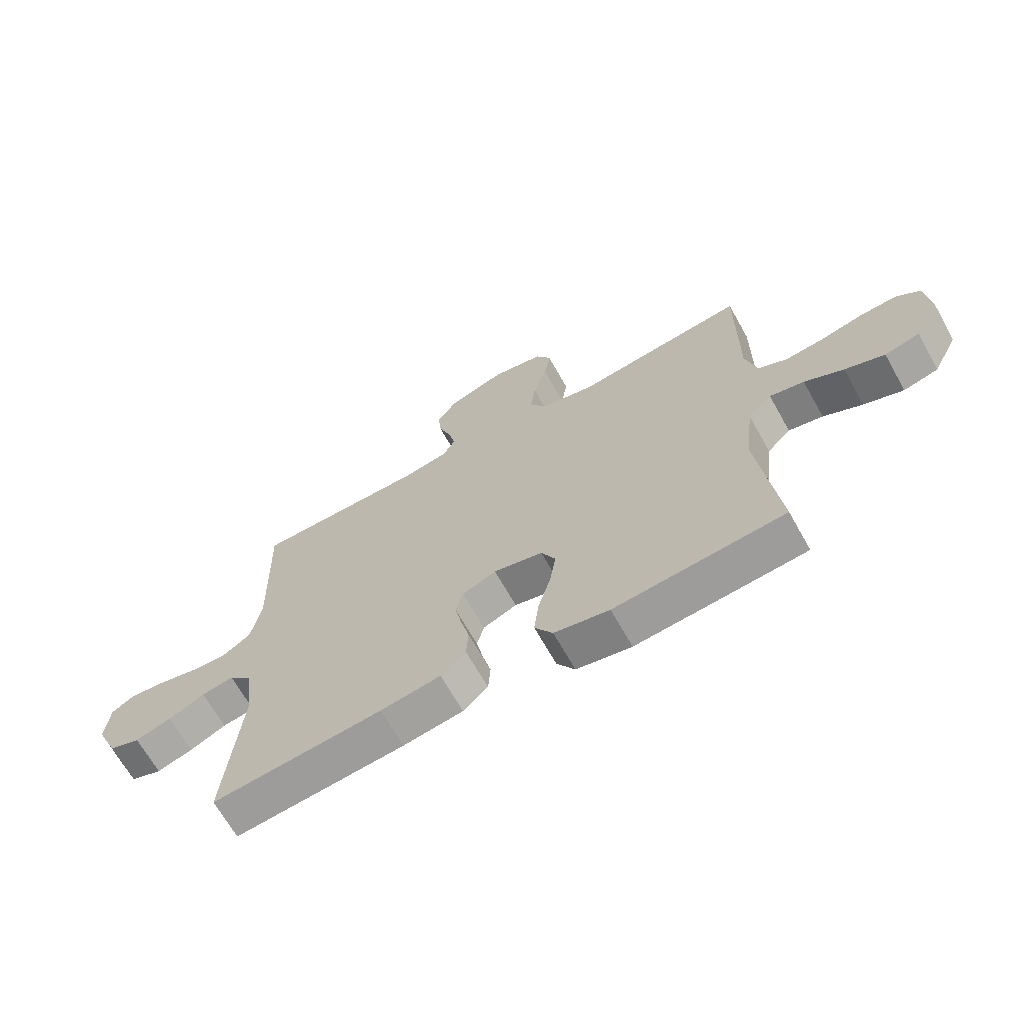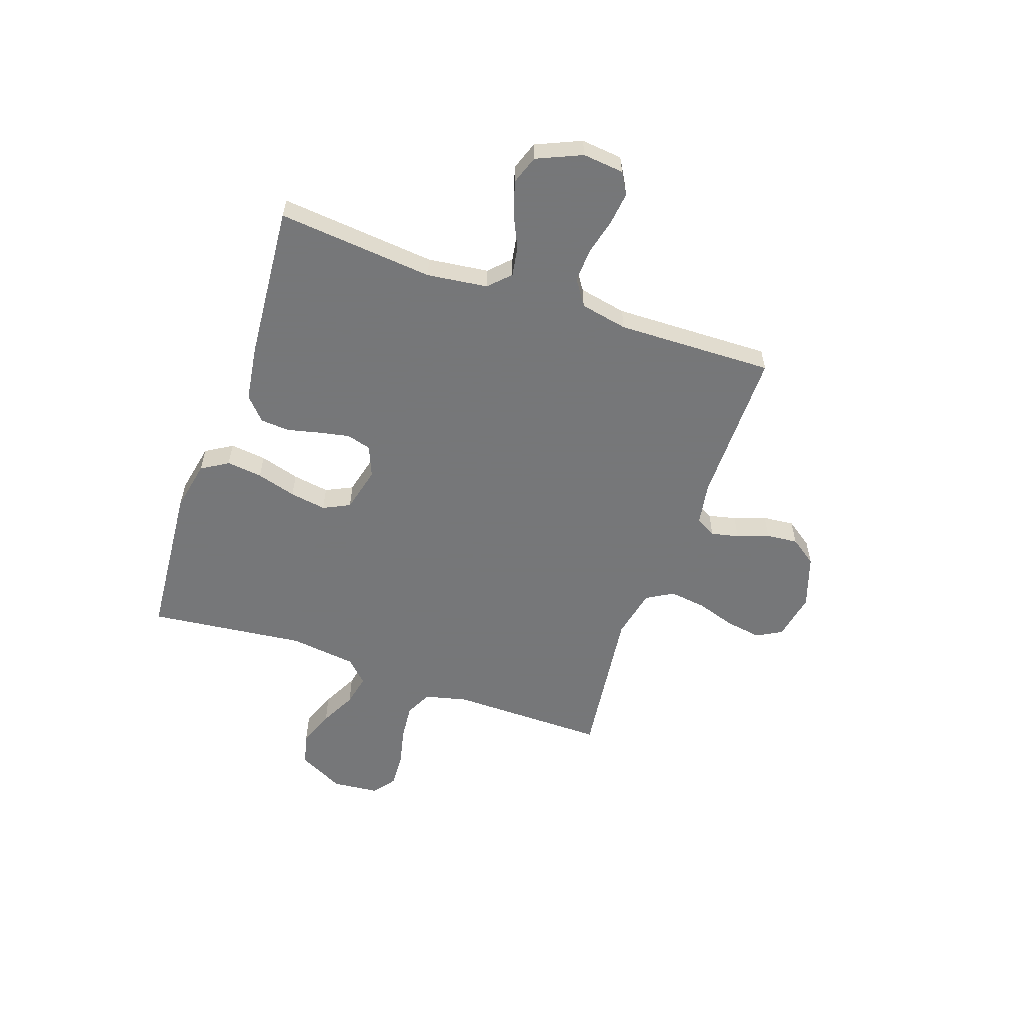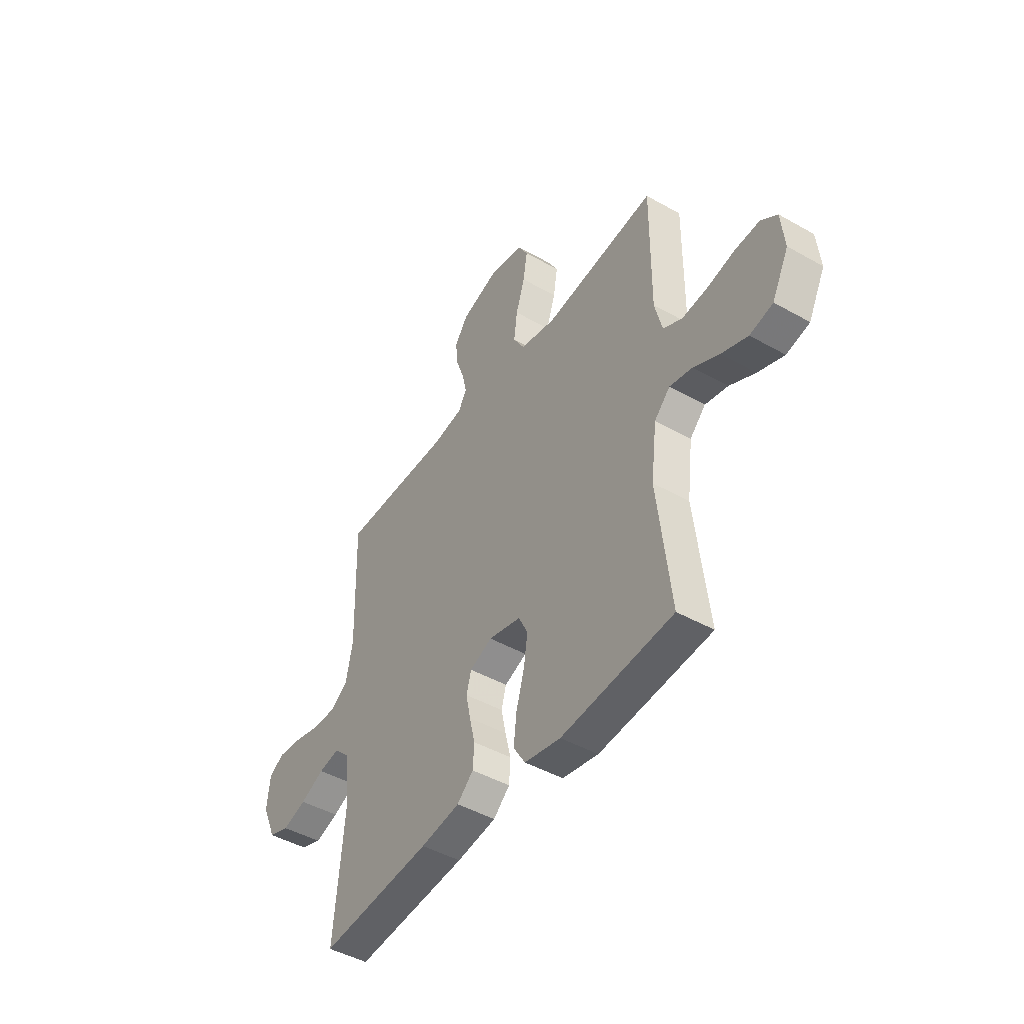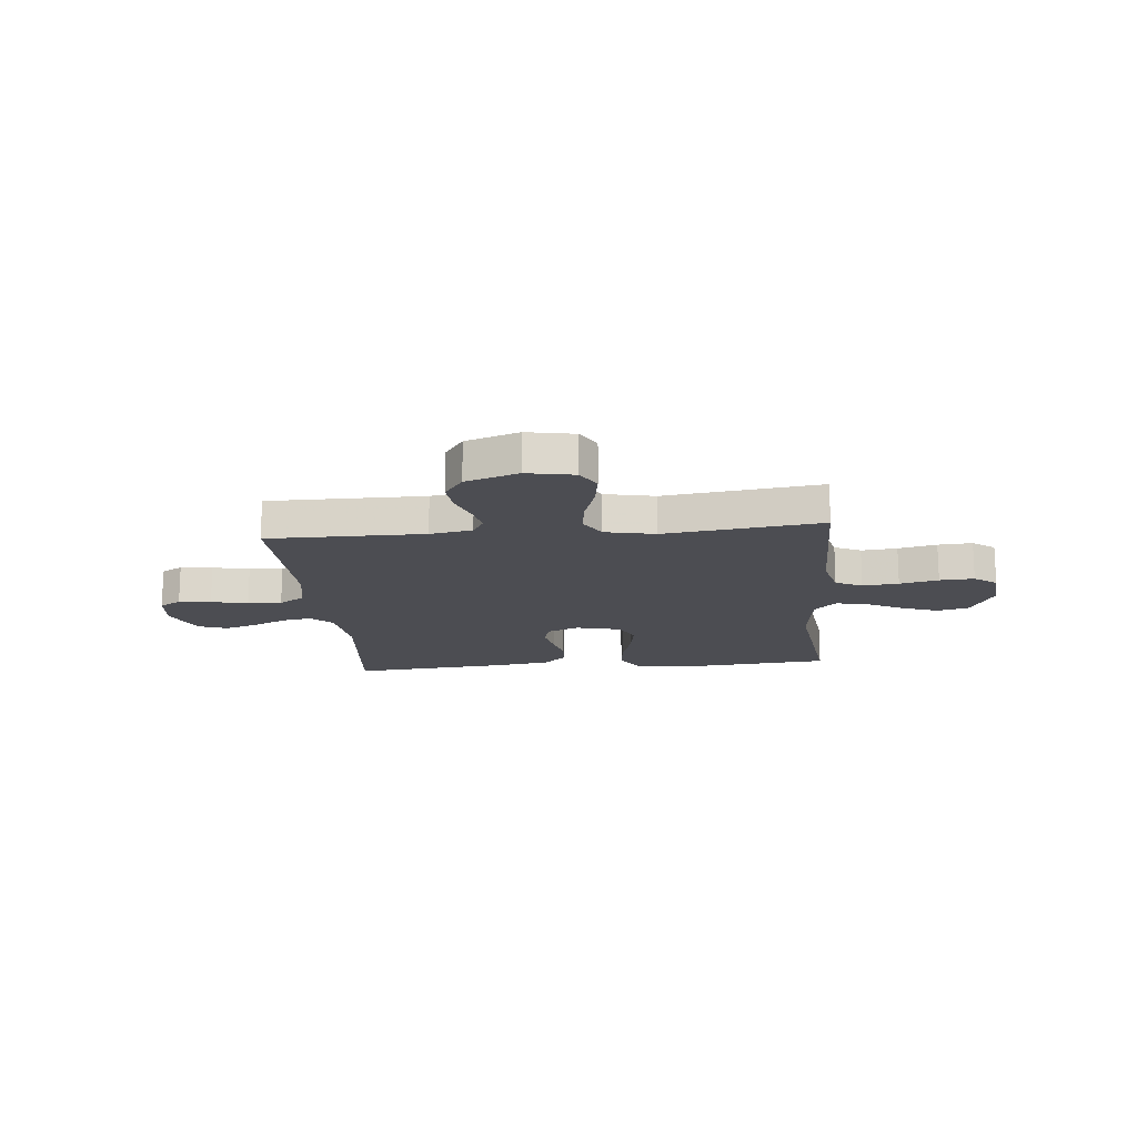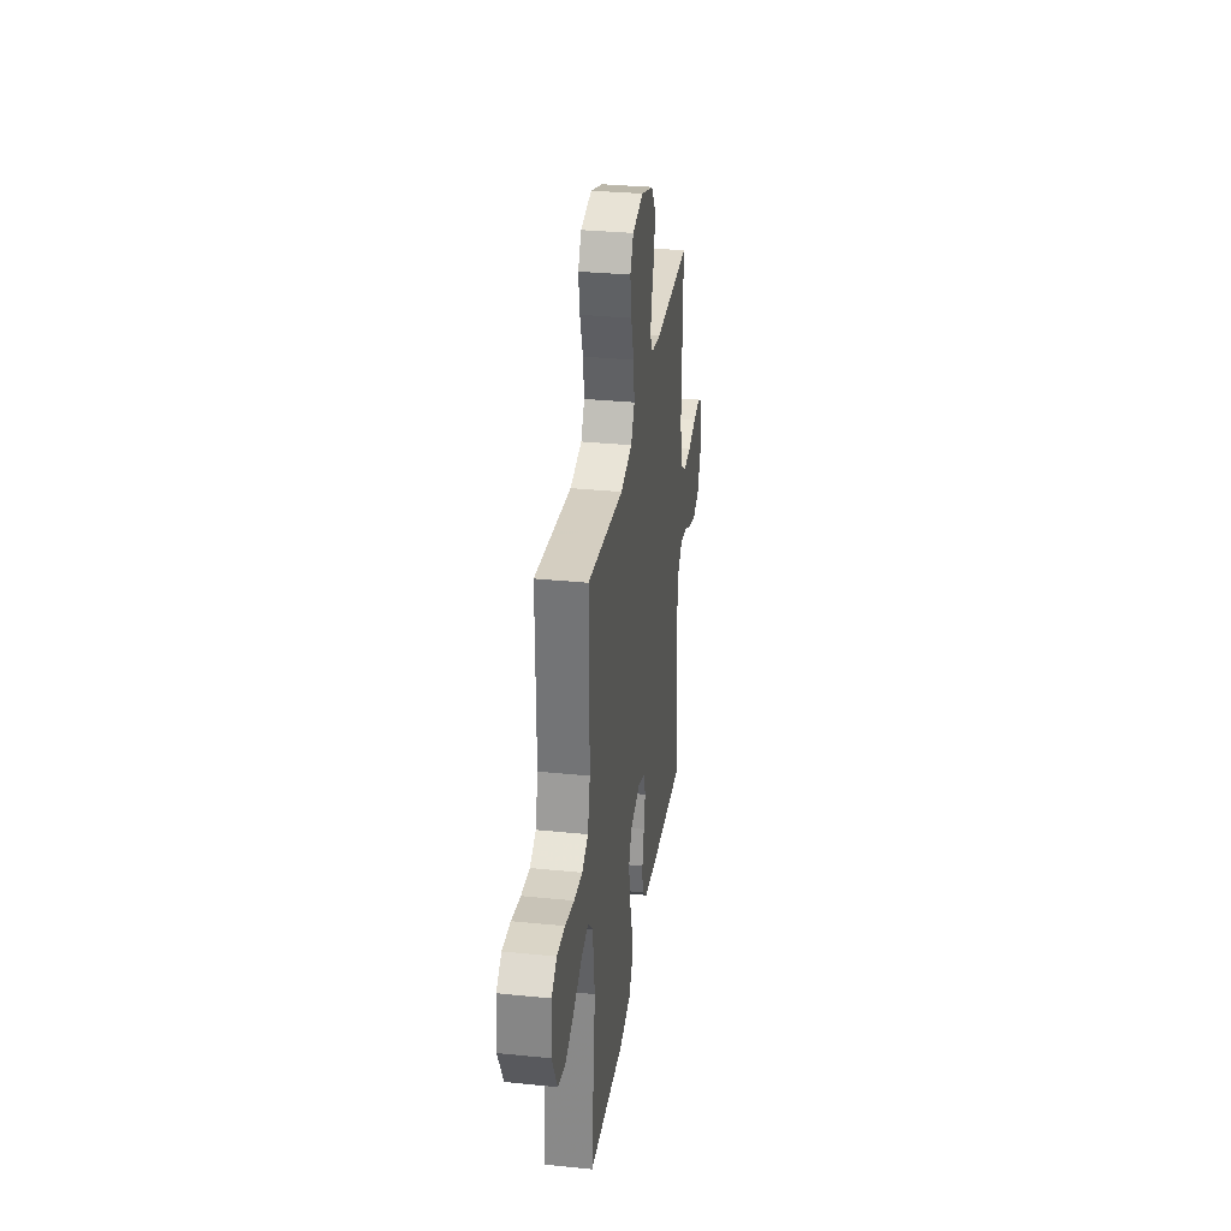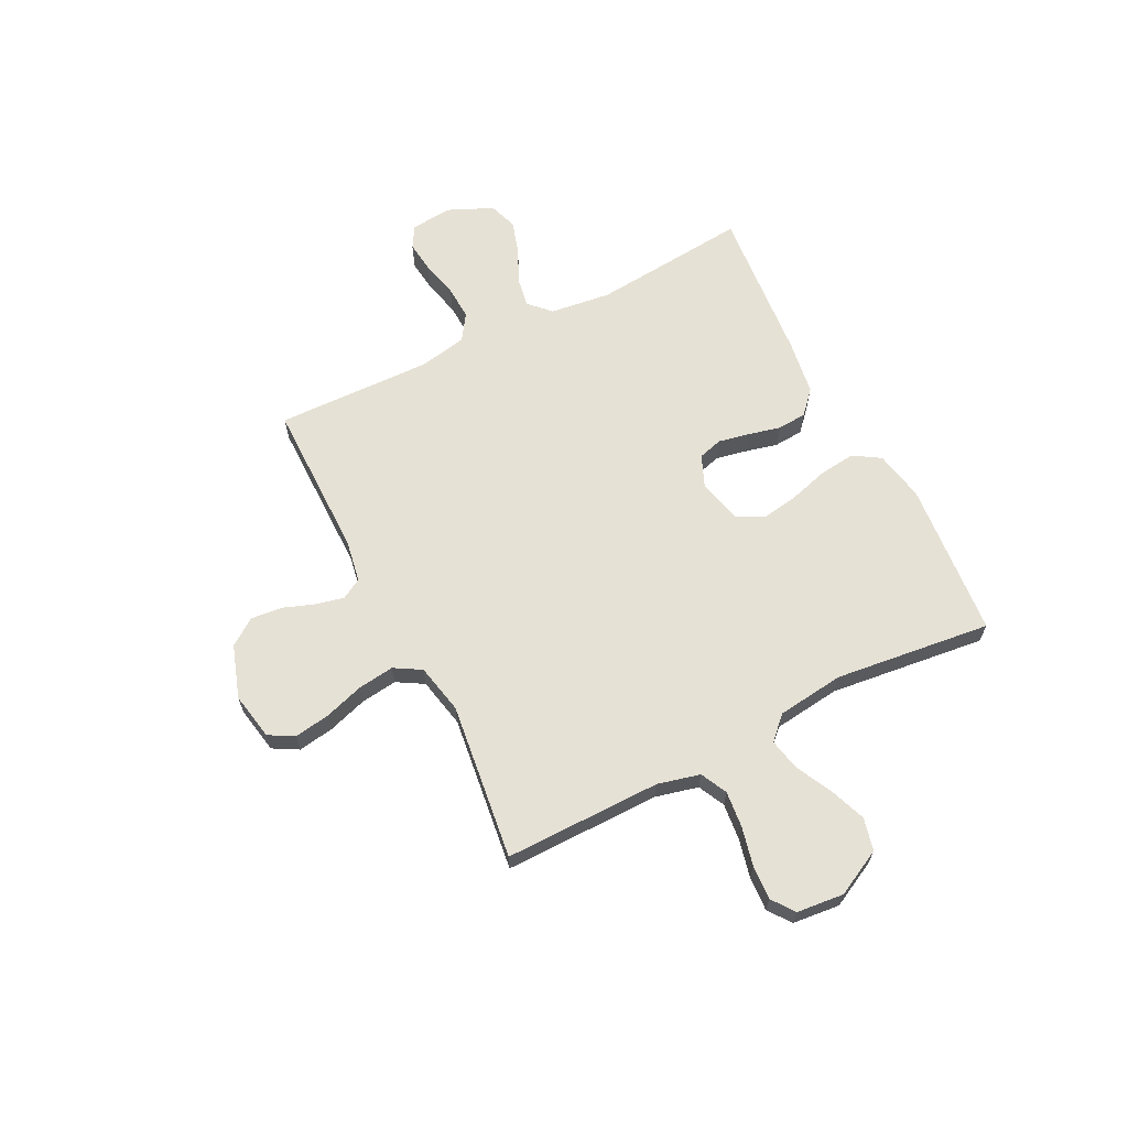
<metadata>
{"format":"obj","ext":"obj","renderer":"f3d","projection":"perspective","resolution":1024,"background":"white","views":[{"elev":-67.3,"azim":29.3,"up":"+Z"},{"elev":-57.1,"azim":-109.3,"up":"+Y"},{"elev":-45.6,"azim":56.9,"up":"+Z"},{"elev":-16.3,"azim":5.4,"up":"+Y"},{"elev":32.3,"azim":98.1,"up":"+Z"},{"elev":64.6,"azim":63.2,"up":"+Y"}]}
</metadata>
<code>
v 0.5 0.07 0.5
v 0.498 0.07 0.2
v 0.518 0.07 0.119
v 0.569 0.07 0.094
v 0.638 0.07 0.101
v 0.712 0.07 0.118
v 0.778 0.07 0.122
v 0.821 0.07 0.09
v 0.83 0.07 0
v 0.785 0.07 -0.088
v 0.723 0.07 -0.103
v 0.653 0.07 -0.077
v 0.584 0.07 -0.042
v 0.523 0.07 -0.029
v 0.481 0.07 -0.071
v 0.465 0.07 -0.2
v 0.5 0.07 -0.5
v 0.2 0.07 -0.526
v 0.103 0.07 -0.507
v 0.071 0.07 -0.456
v 0.079 0.07 -0.387
v 0.101 0.07 -0.311
v 0.112 0.07 -0.241
v 0.087 0.07 -0.19
v 0 0.07 -0.169
v -0.06 0.07 -0.194
v -0.073 0.07 -0.241
v -0.061 0.07 -0.3
v -0.046 0.07 -0.362
v -0.05 0.07 -0.418
v -0.094 0.07 -0.458
v -0.2 0.07 -0.474
v -0.5 0.07 -0.5
v -0.472 0.07 -0.2
v -0.487 0.07 -0.084
v -0.527 0.07 -0.045
v -0.584 0.07 -0.055
v -0.648 0.07 -0.085
v -0.712 0.07 -0.105
v -0.767 0.07 -0.086
v -0.805 0.07 0
v -0.797 0.07 0.079
v -0.756 0.07 0.103
v -0.694 0.07 0.096
v -0.624 0.07 0.079
v -0.559 0.07 0.076
v -0.51 0.07 0.109
v -0.492 0.07 0.2
v -0.5 0.07 0.5
v -0.2 0.07 0.5
v -0.119 0.07 0.514
v -0.097 0.07 0.553
v -0.109 0.07 0.606
v -0.131 0.07 0.667
v -0.137 0.07 0.727
v -0.101 0.07 0.778
v 0 0.07 0.812
v 0.091 0.07 0.795
v 0.118 0.07 0.747
v 0.107 0.07 0.678
v 0.083 0.07 0.603
v 0.074 0.07 0.533
v 0.104 0.07 0.482
v 0.2 0.07 0.462
v 0.5 0 0.5
v 0.498 0 0.2
v 0.518 0 0.119
v 0.569 0 0.094
v 0.638 0 0.101
v 0.712 0 0.118
v 0.778 0 0.122
v 0.821 0 0.09
v 0.83 0 0
v 0.785 0 -0.088
v 0.723 0 -0.103
v 0.653 0 -0.077
v 0.584 0 -0.042
v 0.523 0 -0.029
v 0.481 0 -0.071
v 0.465 0 -0.2
v 0.5 0 -0.5
v 0.2 0 -0.526
v 0.103 0 -0.507
v 0.071 0 -0.456
v 0.079 0 -0.387
v 0.101 0 -0.311
v 0.112 0 -0.241
v 0.087 0 -0.19
v 0 0 -0.169
v -0.06 0 -0.194
v -0.073 0 -0.241
v -0.061 0 -0.3
v -0.046 0 -0.362
v -0.05 0 -0.418
v -0.094 0 -0.458
v -0.2 0 -0.474
v -0.5 0 -0.5
v -0.472 0 -0.2
v -0.487 0 -0.084
v -0.527 0 -0.045
v -0.584 0 -0.055
v -0.648 0 -0.085
v -0.712 0 -0.105
v -0.767 0 -0.086
v -0.805 0 0
v -0.797 0 0.079
v -0.756 0 0.103
v -0.694 0 0.096
v -0.624 0 0.079
v -0.559 0 0.076
v -0.51 0 0.109
v -0.492 0 0.2
v -0.5 0 0.5
v -0.2 0 0.5
v -0.119 0 0.514
v -0.097 0 0.553
v -0.109 0 0.606
v -0.131 0 0.667
v -0.137 0 0.727
v -0.101 0 0.778
v 0 0 0.812
v 0.091 0 0.795
v 0.118 0 0.747
v 0.107 0 0.678
v 0.083 0 0.603
v 0.074 0 0.533
v 0.104 0 0.482
v 0.2 0 0.462
f 59 60 61
f 58 59 61
f 57 58 61
f 56 57 61
f 55 56 61
f 54 55 61
f 53 54 61
f 52 53 61 62
f 51 52 62 63
f 48 49 50
f 51 63 64
f 50 51 64
f 48 50 64
f 47 48 64
f 43 44 45
f 42 43 45
f 41 42 45
f 40 41 45
f 39 40 45
f 38 39 45
f 37 38 45
f 36 37 45 46
f 64 1 2
f 47 64 2
f 46 47 2
f 36 46 2
f 35 36 2
f 32 33 34
f 31 32 34
f 30 31 34
f 29 30 34
f 28 29 34
f 20 21 22
f 19 20 22
f 18 19 22
f 17 18 22
f 16 17 22
f 15 16 22 23
f 14 15 23 24
f 11 12 13
f 10 11 13
f 9 10 13
f 8 9 13
f 7 8 13
f 6 7 13
f 5 6 13
f 4 5 13 14
f 14 24 25
f 4 14 25
f 3 4 25
f 27 28 34 35
f 26 27 35
f 25 26 35
f 3 25 35
f 2 3 35
f 125 124 123
f 125 123 122
f 125 122 121
f 125 121 120
f 125 120 119
f 125 119 118
f 125 118 117
f 126 125 117 116
f 127 126 116 115
f 114 113 112
f 128 127 115
f 128 115 114
f 128 114 112
f 128 112 111
f 109 108 107
f 109 107 106
f 109 106 105
f 109 105 104
f 109 104 103
f 109 103 102
f 109 102 101
f 110 109 101 100
f 66 65 128
f 66 128 111
f 66 111 110
f 66 110 100
f 66 100 99
f 98 97 96
f 98 96 95
f 98 95 94
f 98 94 93
f 98 93 92
f 86 85 84
f 86 84 83
f 86 83 82
f 86 82 81
f 86 81 80
f 87 86 80 79
f 88 87 79 78
f 77 76 75
f 77 75 74
f 77 74 73
f 77 73 72
f 77 72 71
f 77 71 70
f 77 70 69
f 78 77 69 68
f 89 88 78
f 89 78 68
f 89 68 67
f 99 98 92 91
f 99 91 90
f 99 90 89
f 99 89 67
f 99 67 66
f 1 65 66 2
f 2 66 67 3
f 3 67 68 4
f 4 68 69 5
f 5 69 70 6
f 6 70 71 7
f 7 71 72 8
f 8 72 73 9
f 9 73 74 10
f 10 74 75 11
f 11 75 76 12
f 12 76 77 13
f 13 77 78 14
f 14 78 79 15
f 15 79 80 16
f 16 80 81 17
f 17 81 82 18
f 18 82 83 19
f 19 83 84 20
f 20 84 85 21
f 21 85 86 22
f 22 86 87 23
f 23 87 88 24
f 24 88 89 25
f 25 89 90 26
f 26 90 91 27
f 27 91 92 28
f 28 92 93 29
f 29 93 94 30
f 30 94 95 31
f 31 95 96 32
f 32 96 97 33
f 33 97 98 34
f 34 98 99 35
f 35 99 100 36
f 36 100 101 37
f 37 101 102 38
f 38 102 103 39
f 39 103 104 40
f 40 104 105 41
f 41 105 106 42
f 42 106 107 43
f 43 107 108 44
f 44 108 109 45
f 45 109 110 46
f 46 110 111 47
f 47 111 112 48
f 48 112 113 49
f 49 113 114 50
f 50 114 115 51
f 51 115 116 52
f 52 116 117 53
f 53 117 118 54
f 54 118 119 55
f 55 119 120 56
f 56 120 121 57
f 57 121 122 58
f 58 122 123 59
f 59 123 124 60
f 60 124 125 61
f 61 125 126 62
f 62 126 127 63
f 63 127 128 64
f 64 128 65 1

</code>
